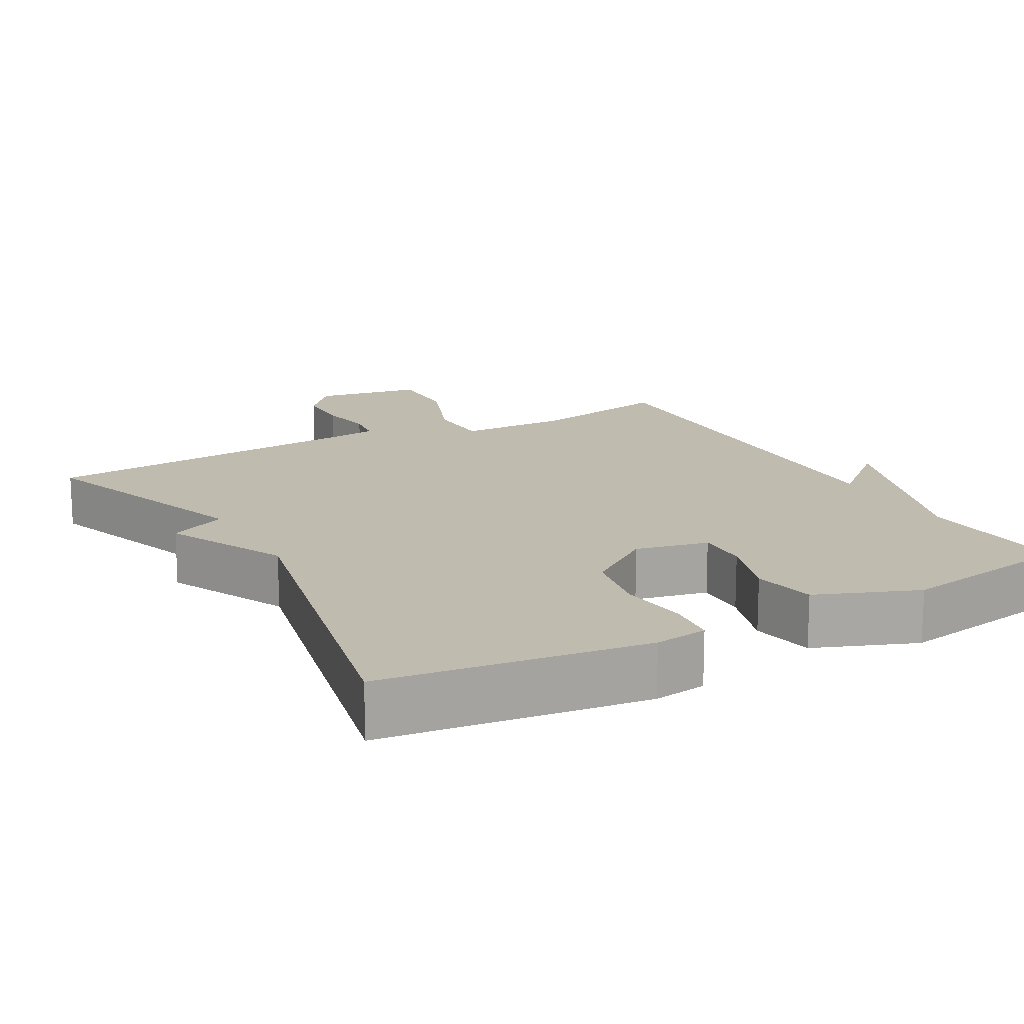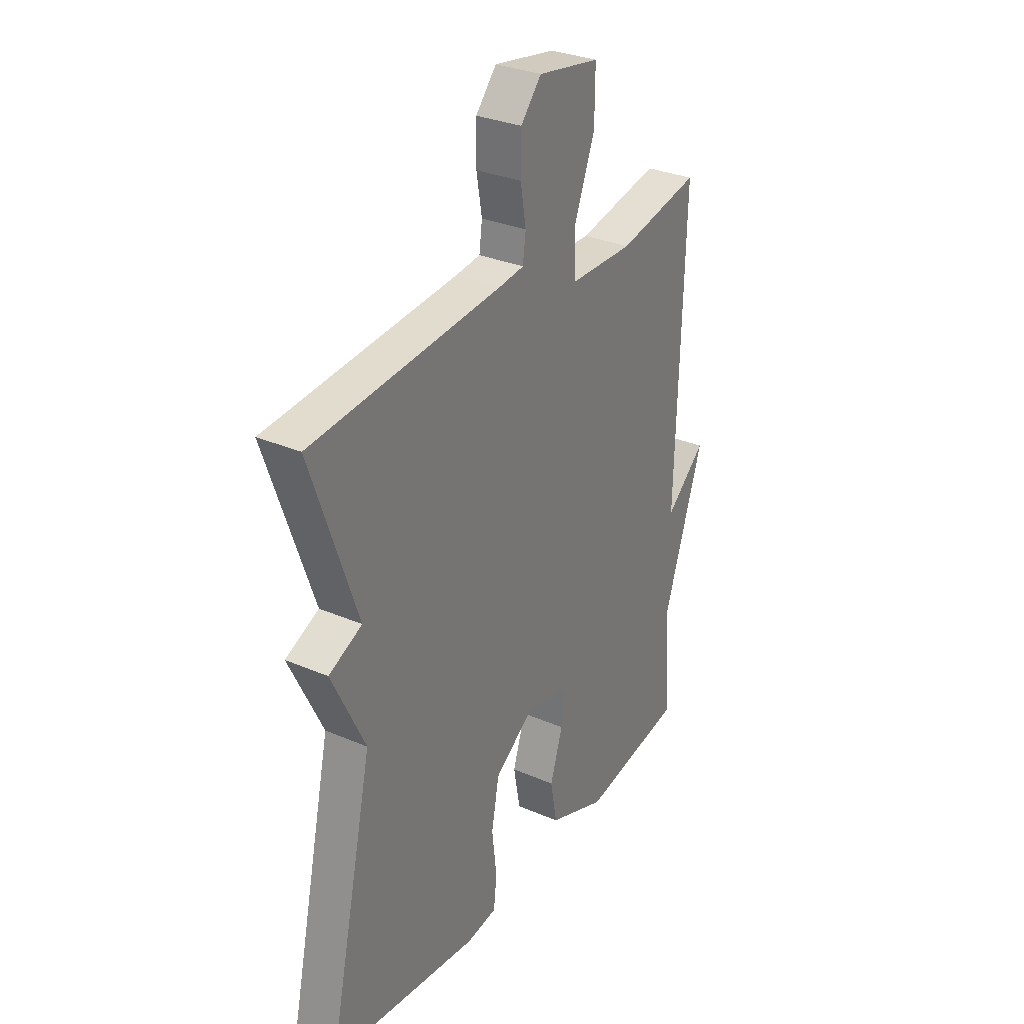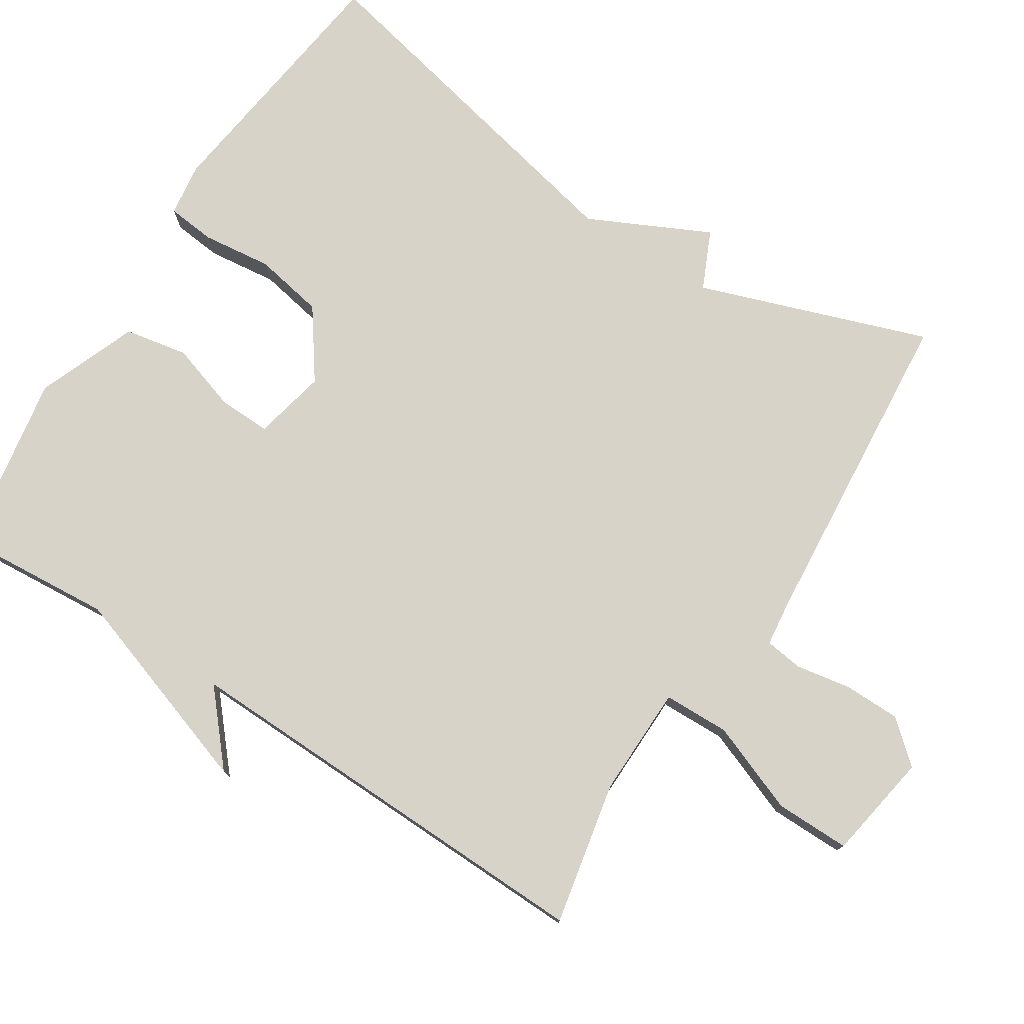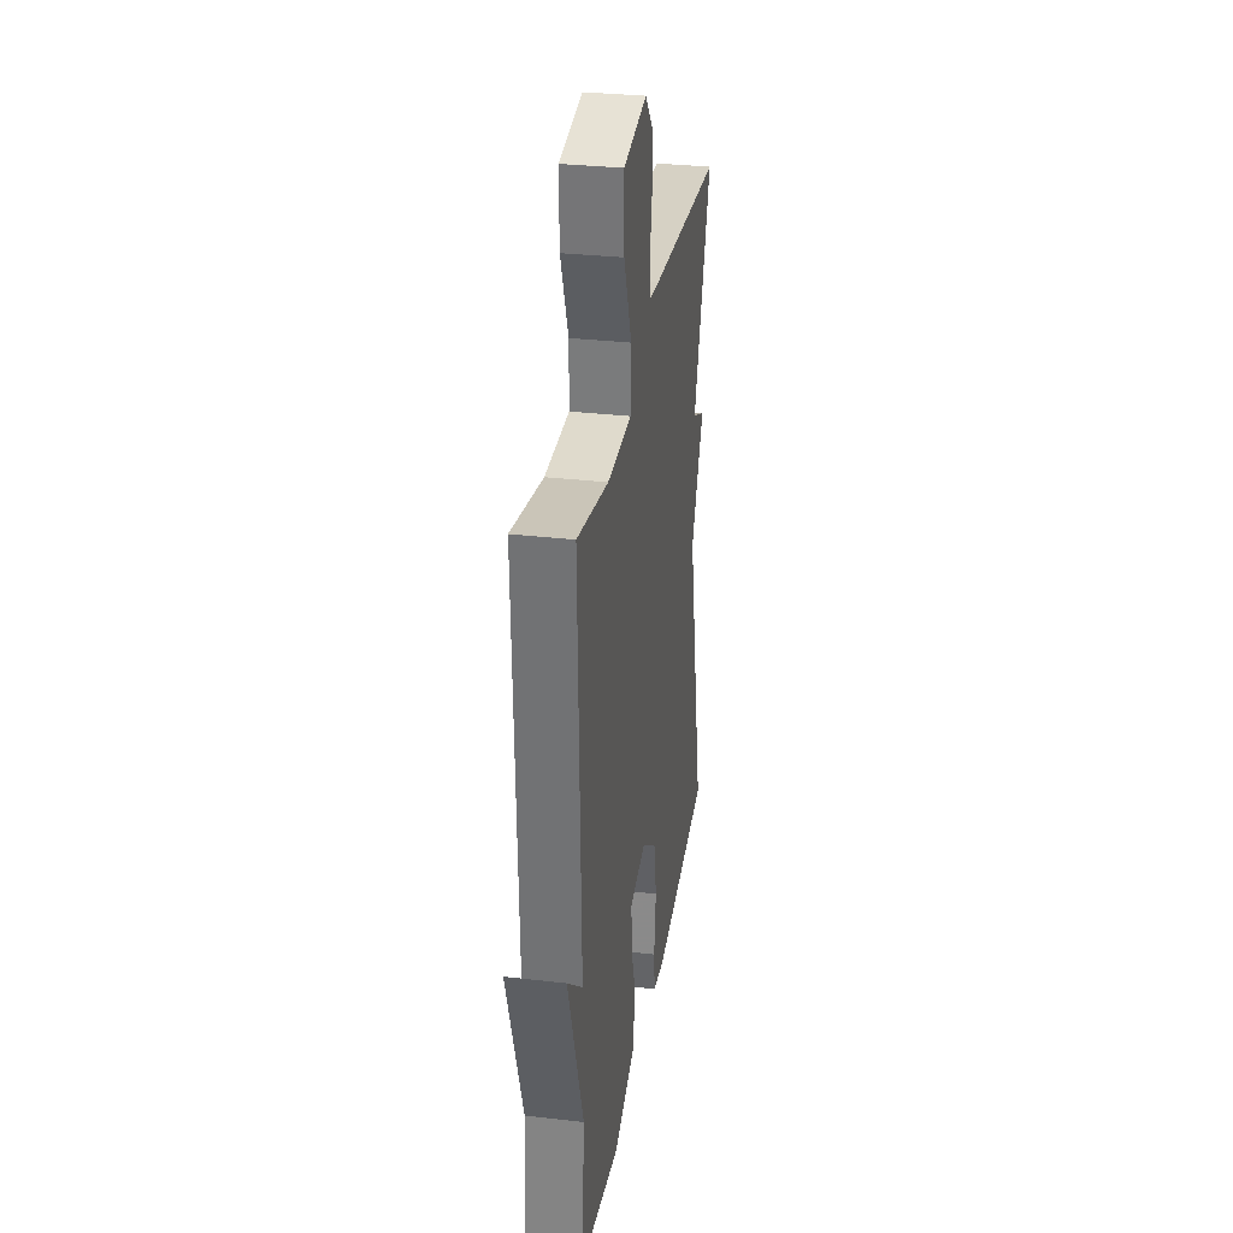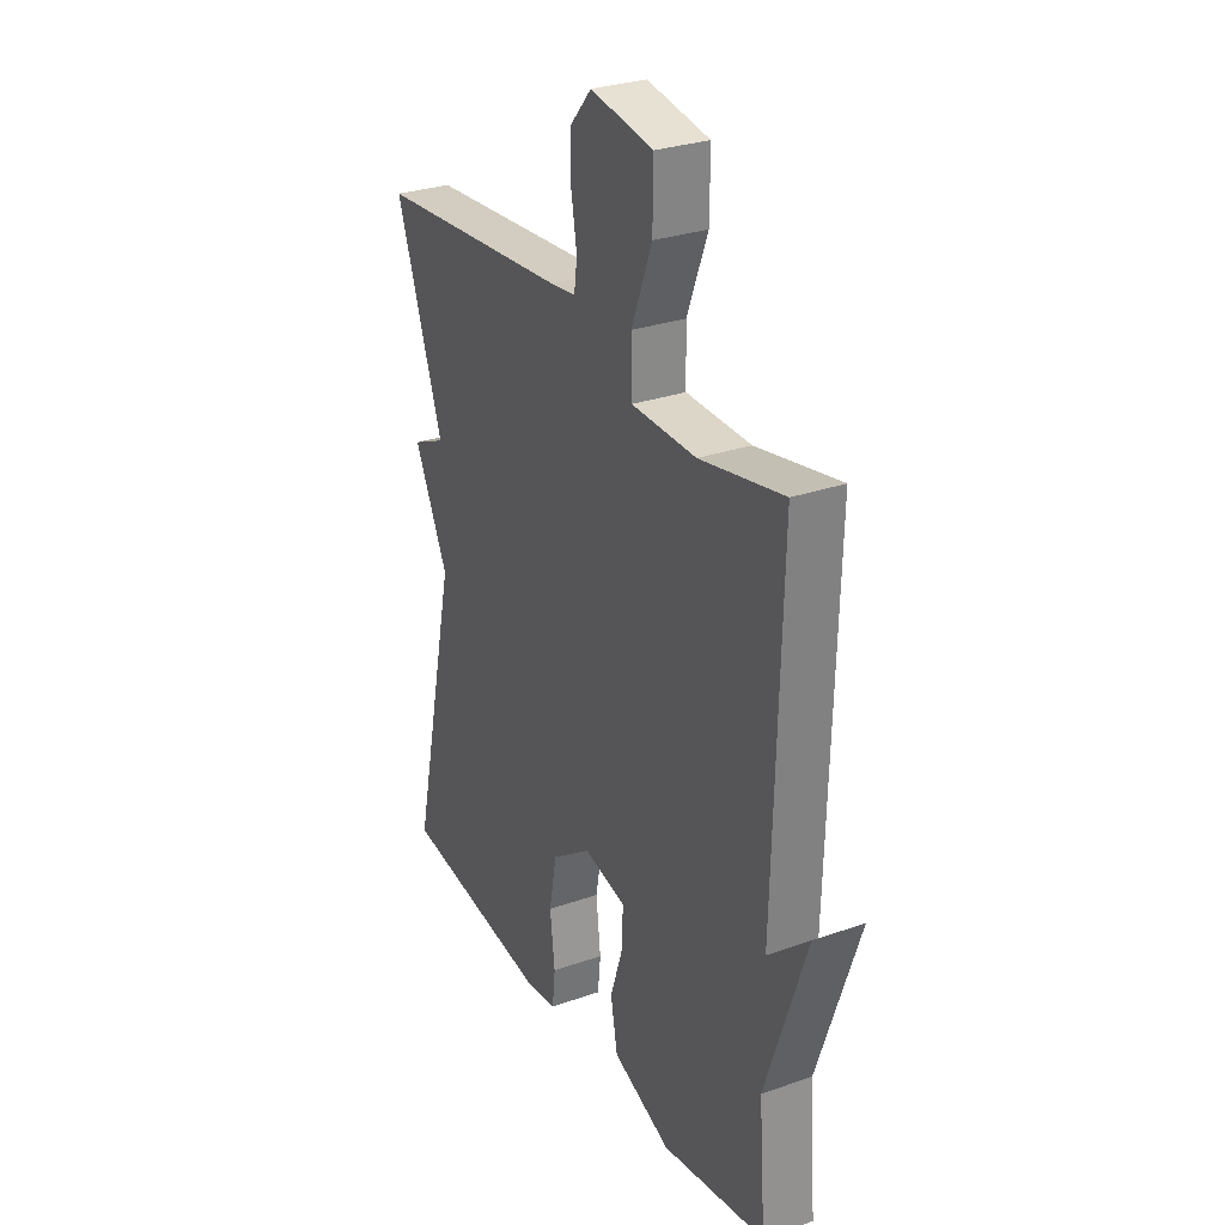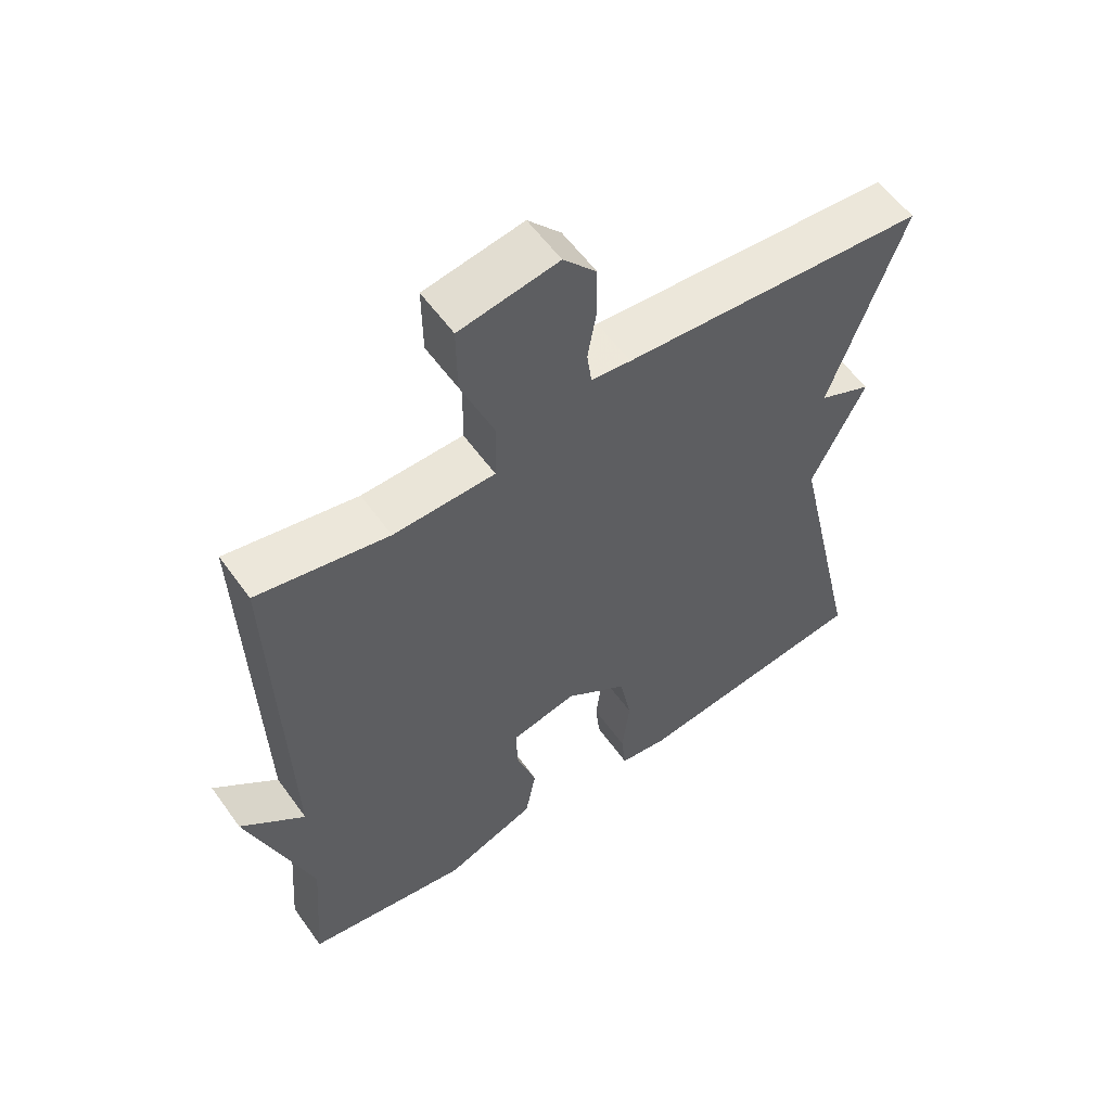
<metadata>
{"format":"obj","ext":"obj","renderer":"f3d","projection":"perspective","resolution":1024,"background":"white","views":[{"elev":15.9,"azim":150.8,"up":"+Y"},{"elev":31.0,"azim":121.7,"up":"+Z"},{"elev":76.9,"azim":-57.5,"up":"+Y"},{"elev":31.4,"azim":-80.6,"up":"+Z"},{"elev":29.1,"azim":-117.5,"up":"+Z"},{"elev":57.6,"azim":-35.3,"up":"+Z"}]}
</metadata>
<code>
v 0.5 0.07 -0.5
v 0.143 0.07 -0.547
v 0.071 0.07 -0.537
v 0.064 0.07 -0.471
v 0.075 0.07 -0.376
v 0.057 0.07 -0.281
v -0.036 0.07 -0.215
v -0.135 0.07 -0.237
v -0.133 0.07 -0.308
v -0.103 0.07 -0.401
v -0.119 0.07 -0.487
v -0.256 0.07 -0.541
v -0.5 0.07 -0.5
v -0.484 0.07 -0.289
v -0.579 0.07 -0.007
v -0.484 0.07 -0.089
v -0.5 0.07 0.5
v -0.305 0.07 0.461
v -0.154 0.07 0.464
v -0.152 0.07 0.554
v -0.2 0.07 0.677
v -0.201 0.07 0.779
v -0.055 0.07 0.804
v -0.006 0.07 0.748
v -0.005 0.07 0.671
v -0.018 0.07 0.596
v -0.011 0.07 0.544
v 0.048 0.07 0.537
v 0.5 0.07 0.5
v 0.391 0.07 0.188
v 0.47 0.07 0.152
v 0.391 0.07 -0.012
v 0.5 0 -0.5
v 0.143 0 -0.547
v 0.071 0 -0.537
v 0.064 0 -0.471
v 0.075 0 -0.376
v 0.057 0 -0.281
v -0.036 0 -0.215
v -0.135 0 -0.237
v -0.133 0 -0.308
v -0.103 0 -0.401
v -0.119 0 -0.487
v -0.256 0 -0.541
v -0.5 0 -0.5
v -0.484 0 -0.289
v -0.579 0 -0.007
v -0.484 0 -0.089
v -0.5 0 0.5
v -0.305 0 0.461
v -0.154 0 0.464
v -0.152 0 0.554
v -0.2 0 0.677
v -0.201 0 0.779
v -0.055 0 0.804
v -0.006 0 0.748
v -0.005 0 0.671
v -0.018 0 0.596
v -0.011 0 0.544
v 0.048 0 0.537
v 0.5 0 0.5
v 0.391 0 0.188
v 0.47 0 0.152
v 0.391 0 -0.012
f 30 31 32
f 28 29 30
f 27 28 30 32
f 24 25 26
f 23 24 26
f 22 23 26
f 21 22 26
f 20 21 26
f 19 20 26 27
f 16 17 18
f 16 18 19
f 14 15 16
f 19 27 32
f 16 19 32
f 14 16 32
f 12 13 14
f 11 12 14
f 10 11 14
f 9 10 14
f 3 4 5
f 2 3 5
f 1 2 5
f 32 1 5
f 32 5 6
f 8 9 14
f 7 8 14 32
f 6 7 32
f 64 63 62
f 62 61 60
f 64 62 60 59
f 58 57 56
f 58 56 55
f 58 55 54
f 58 54 53
f 58 53 52
f 59 58 52 51
f 50 49 48
f 51 50 48
f 48 47 46
f 64 59 51
f 64 51 48
f 64 48 46
f 46 45 44
f 46 44 43
f 46 43 42
f 46 42 41
f 37 36 35
f 37 35 34
f 37 34 33
f 37 33 64
f 38 37 64
f 46 41 40
f 64 46 40 39
f 64 39 38
f 1 33 34 2
f 2 34 35 3
f 3 35 36 4
f 4 36 37 5
f 5 37 38 6
f 6 38 39 7
f 7 39 40 8
f 8 40 41 9
f 9 41 42 10
f 10 42 43 11
f 11 43 44 12
f 12 44 45 13
f 13 45 46 14
f 14 46 47 15
f 15 47 48 16
f 16 48 49 17
f 17 49 50 18
f 18 50 51 19
f 19 51 52 20
f 20 52 53 21
f 21 53 54 22
f 22 54 55 23
f 23 55 56 24
f 24 56 57 25
f 25 57 58 26
f 26 58 59 27
f 27 59 60 28
f 28 60 61 29
f 29 61 62 30
f 30 62 63 31
f 31 63 64 32
f 32 64 33 1

</code>
